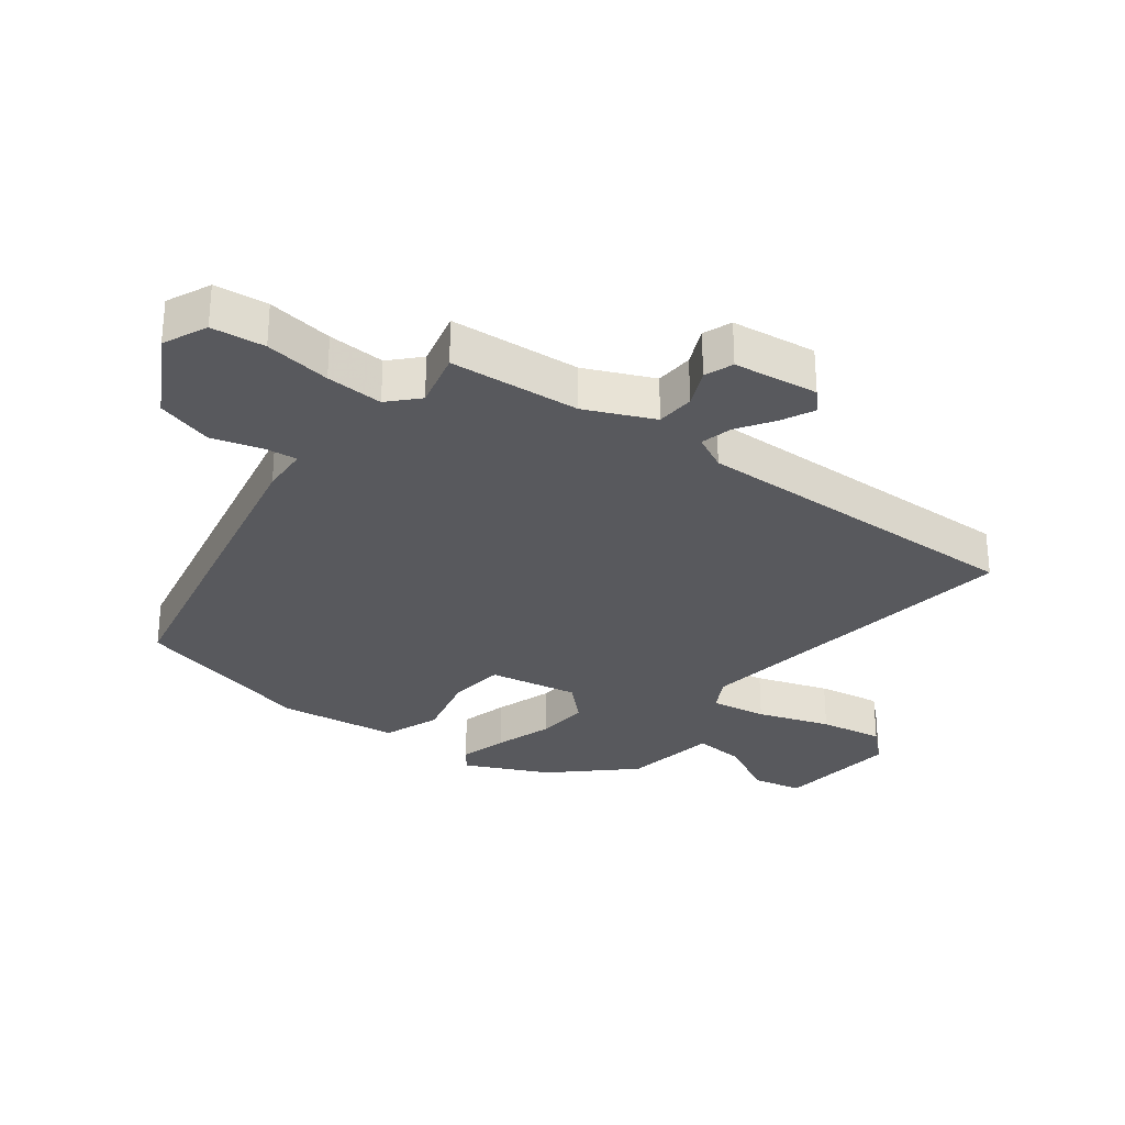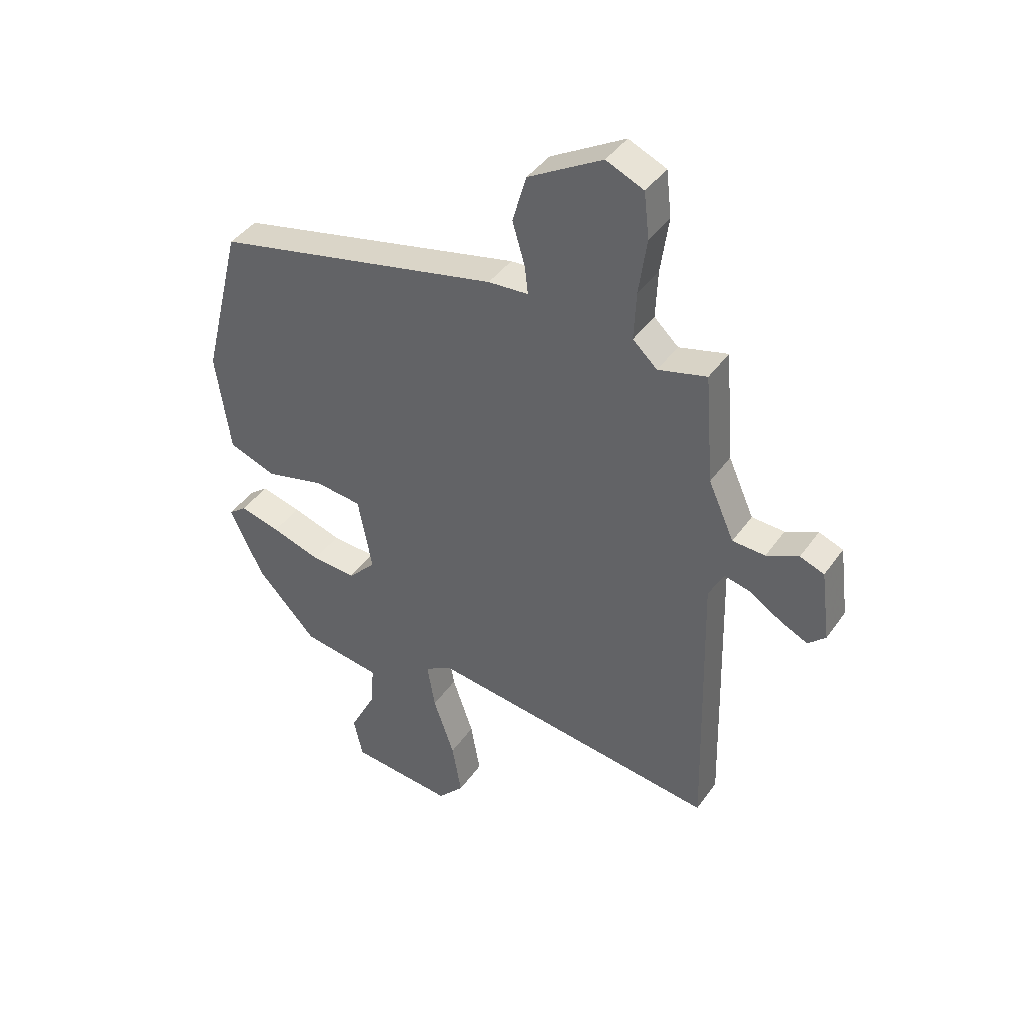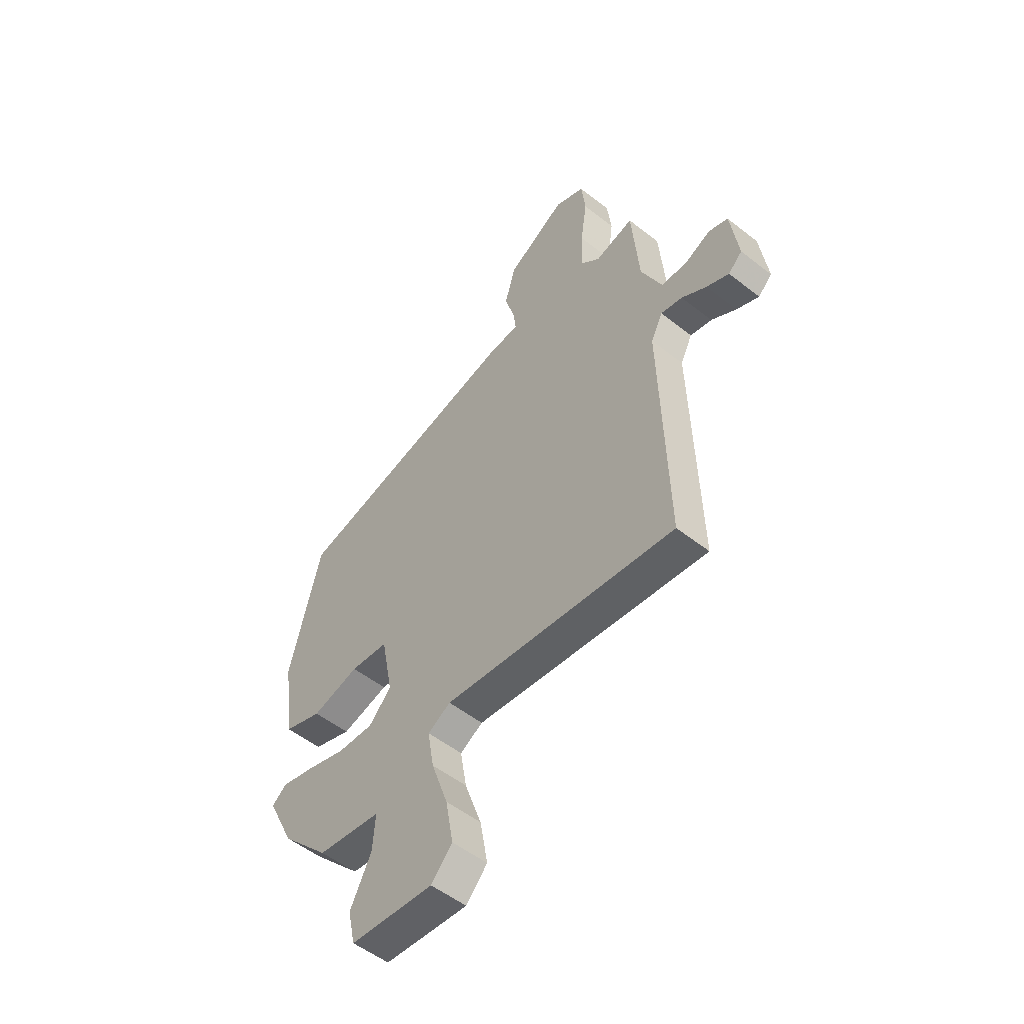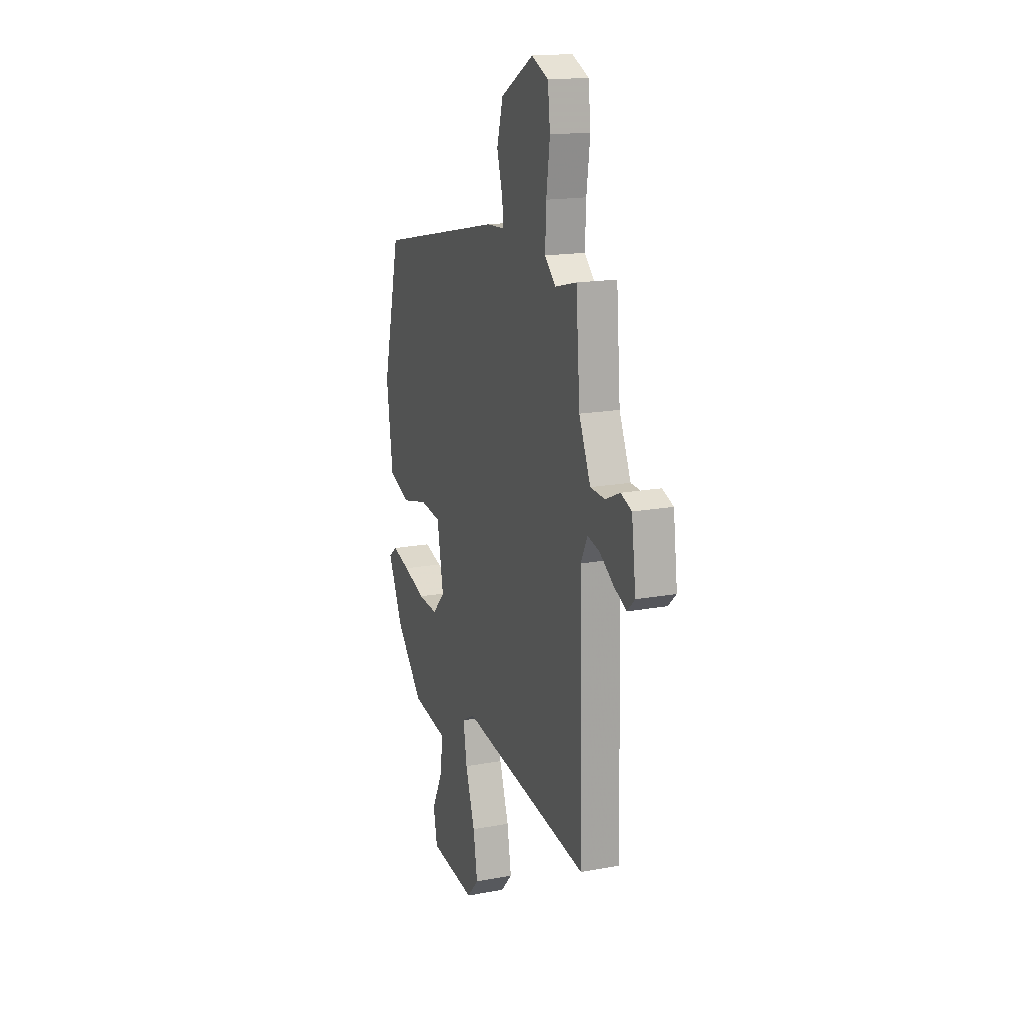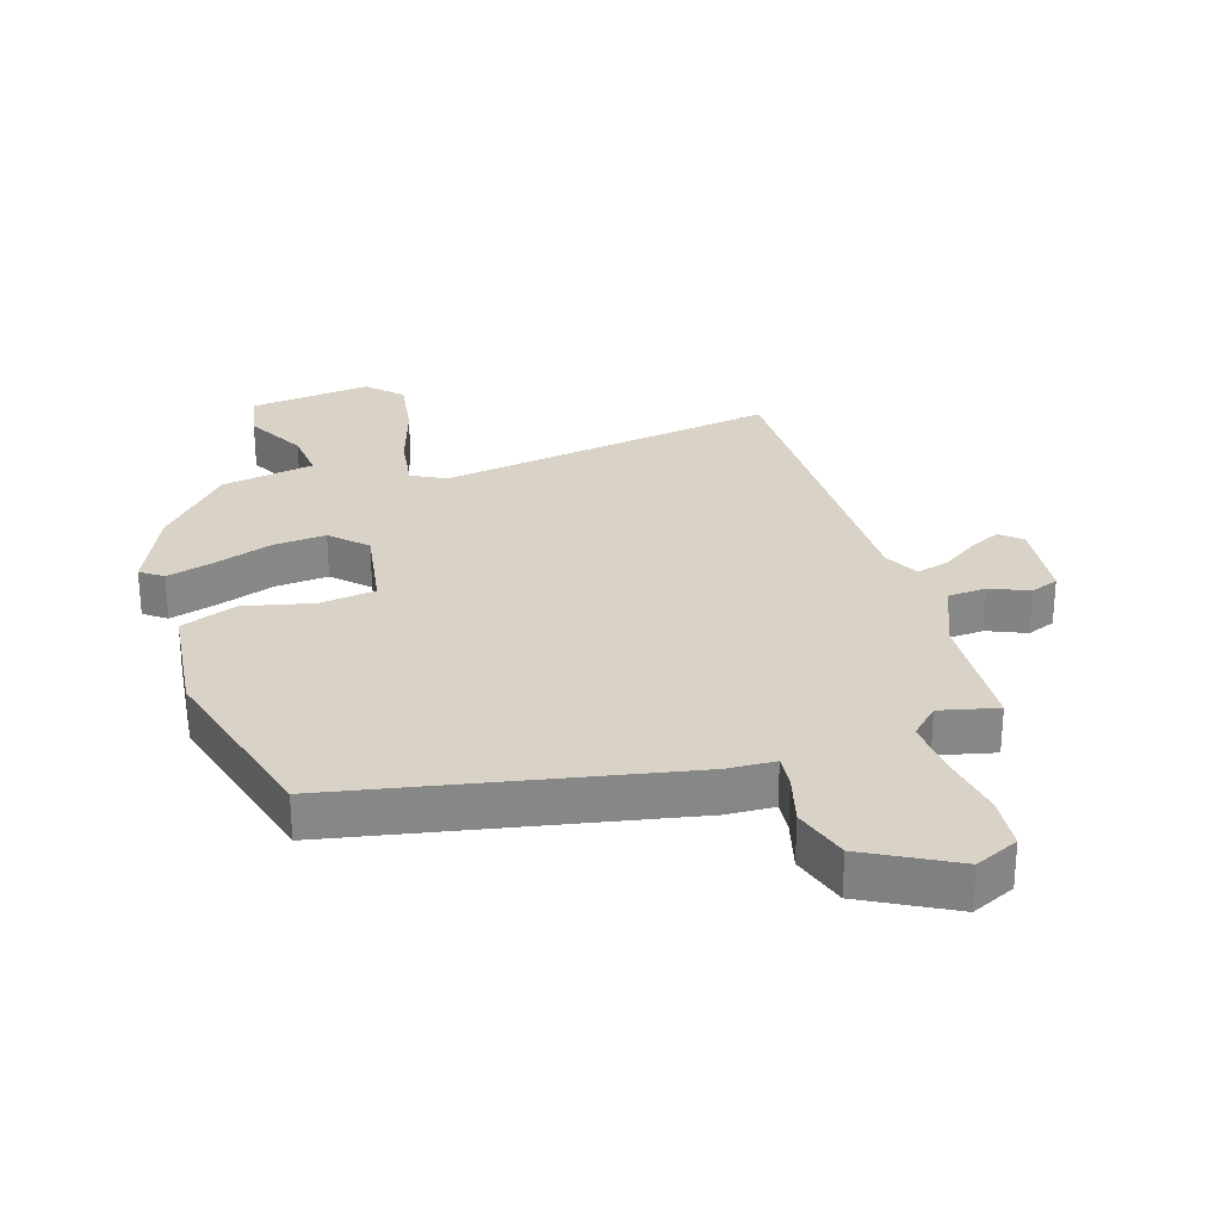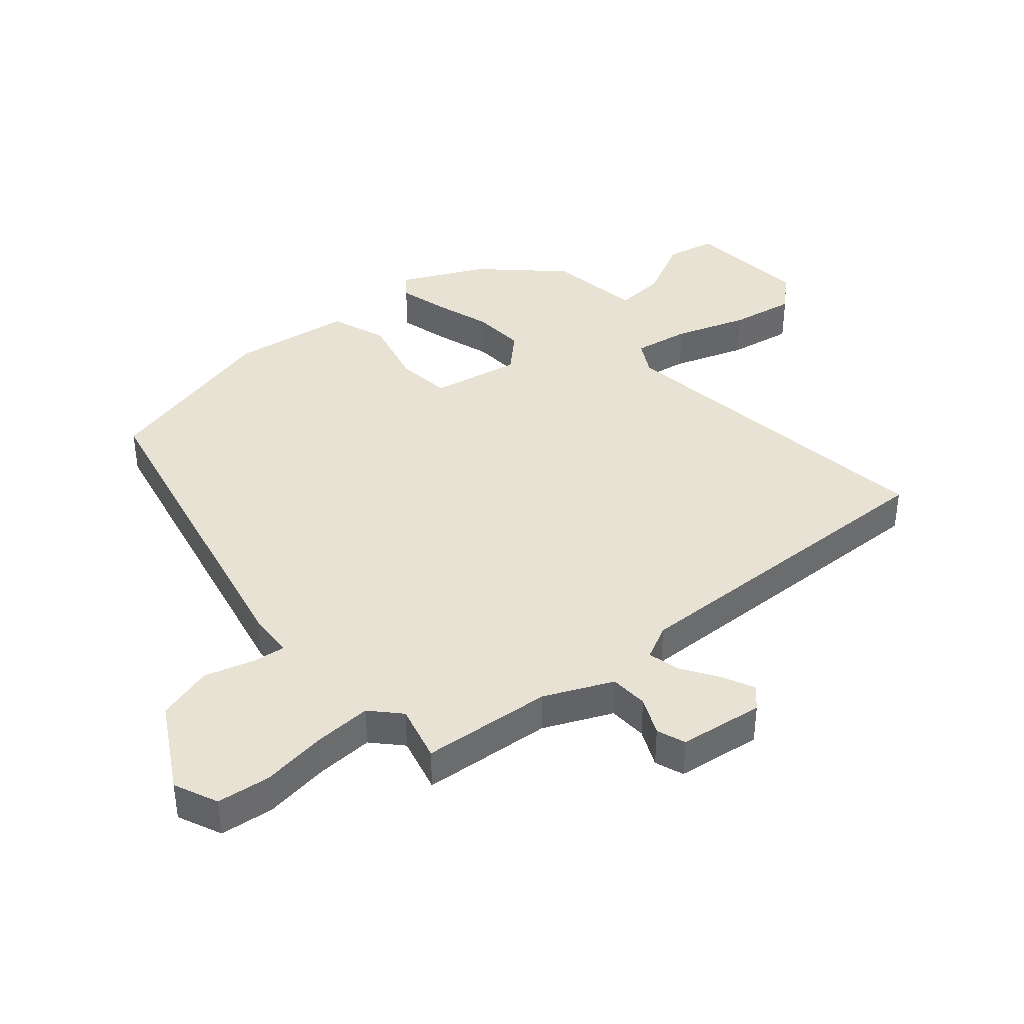
<metadata>
{"format":"obj","ext":"obj","renderer":"f3d","projection":"perspective","resolution":1024,"background":"white","views":[{"elev":-29.8,"azim":52.3,"up":"+Y"},{"elev":41.6,"azim":32.1,"up":"+Z"},{"elev":-53.1,"azim":49.9,"up":"+Z"},{"elev":17.1,"azim":69.7,"up":"+Z"},{"elev":28.0,"azim":-18.8,"up":"+Y"},{"elev":39.7,"azim":49.4,"up":"+Y"}]}
</metadata>
<code>
v 0.495 0.07 0.483
v 0.512 0.07 0.273
v 0.561 0.07 0.164
v 0.623 0.07 0.161
v 0.684 0.07 0.189
v 0.73 0.07 0.172
v 0.748 0.07 0.036
v 0.715 0.07 0.005
v 0.662 0.07 0.03
v 0.603 0.07 0.068
v 0.552 0.07 0.08
v 0.524 0.07 0.024
v 0.538 0.07 -0.523
v -0.014 0.07 -0.45
v -0.068 0.07 -0.48
v -0.053 0.07 -0.57
v -0.013 0.07 -0.686
v 0.005 0.07 -0.789
v -0.045 0.07 -0.843
v -0.242 0.07 -0.824
v -0.259 0.07 -0.745
v -0.209 0.07 -0.646
v -0.203 0.07 -0.565
v -0.354 0.07 -0.542
v -0.468 0.07 -0.421
v -0.532 0.07 -0.288
v -0.497 0.07 -0.261
v -0.42 0.07 -0.281
v -0.326 0.07 -0.311
v -0.241 0.07 -0.316
v -0.188 0.07 -0.261
v -0.215 0.07 -0.117
v -0.305 0.07 -0.107
v -0.417 0.07 -0.135
v -0.508 0.07 -0.102
v -0.535 0.07 0.09
v -0.461 0.07 0.389
v 0.083 0.07 0.509
v 0.159 0.07 0.514
v 0.153 0.07 0.566
v 0.129 0.07 0.647
v 0.155 0.07 0.738
v 0.295 0.07 0.818
v 0.366 0.07 0.787
v 0.376 0.07 0.701
v 0.361 0.07 0.594
v 0.357 0.07 0.502
v 0.403 0.07 0.459
v 0.495 0 0.483
v 0.512 0 0.273
v 0.561 0 0.164
v 0.623 0 0.161
v 0.684 0 0.189
v 0.73 0 0.172
v 0.748 0 0.036
v 0.715 0 0.005
v 0.662 0 0.03
v 0.603 0 0.068
v 0.552 0 0.08
v 0.524 0 0.024
v 0.538 0 -0.523
v -0.014 0 -0.45
v -0.068 0 -0.48
v -0.053 0 -0.57
v -0.013 0 -0.686
v 0.005 0 -0.789
v -0.045 0 -0.843
v -0.242 0 -0.824
v -0.259 0 -0.745
v -0.209 0 -0.646
v -0.203 0 -0.565
v -0.354 0 -0.542
v -0.468 0 -0.421
v -0.532 0 -0.288
v -0.497 0 -0.261
v -0.42 0 -0.281
v -0.326 0 -0.311
v -0.241 0 -0.316
v -0.188 0 -0.261
v -0.215 0 -0.117
v -0.305 0 -0.107
v -0.417 0 -0.135
v -0.508 0 -0.102
v -0.535 0 0.09
v -0.461 0 0.389
v 0.083 0 0.509
v 0.159 0 0.514
v 0.153 0 0.566
v 0.129 0 0.647
v 0.155 0 0.738
v 0.295 0 0.818
v 0.366 0 0.787
v 0.376 0 0.701
v 0.361 0 0.594
v 0.357 0 0.502
v 0.403 0 0.459
f 43 44 45 46
f 43 46 47
f 40 41 42 43
f 39 40 43 47
f 38 39 47 48
f 36 37 38 48
f 33 34 35 36
f 32 33 36 48
f 26 27 28 29
f 24 25 26 29
f 23 24 29 30
f 19 20 21 22
f 19 22 23
f 16 17 18 19
f 15 16 19 23
f 12 13 14
f 11 12 14 15
f 7 8 9 10
f 7 10 11
f 4 5 6 7
f 3 4 7 11
f 2 3 11 15
f 31 32 48 1
f 23 30 31
f 15 23 31
f 1 2 15 31
f 94 93 92 91
f 95 94 91
f 91 90 89 88
f 95 91 88 87
f 96 95 87 86
f 96 86 85 84
f 84 83 82 81
f 96 84 81 80
f 77 76 75 74
f 77 74 73 72
f 78 77 72 71
f 70 69 68 67
f 71 70 67
f 67 66 65 64
f 71 67 64 63
f 62 61 60
f 63 62 60 59
f 58 57 56 55
f 59 58 55
f 55 54 53 52
f 59 55 52 51
f 63 59 51 50
f 49 96 80 79
f 79 78 71
f 79 71 63
f 79 63 50 49
f 1 49 50 2
f 2 50 51 3
f 3 51 52 4
f 4 52 53 5
f 5 53 54 6
f 6 54 55 7
f 7 55 56 8
f 8 56 57 9
f 9 57 58 10
f 10 58 59 11
f 11 59 60 12
f 12 60 61 13
f 13 61 62 14
f 14 62 63 15
f 15 63 64 16
f 16 64 65 17
f 17 65 66 18
f 18 66 67 19
f 19 67 68 20
f 20 68 69 21
f 21 69 70 22
f 22 70 71 23
f 23 71 72 24
f 24 72 73 25
f 25 73 74 26
f 26 74 75 27
f 27 75 76 28
f 28 76 77 29
f 29 77 78 30
f 30 78 79 31
f 31 79 80 32
f 32 80 81 33
f 33 81 82 34
f 34 82 83 35
f 35 83 84 36
f 36 84 85 37
f 37 85 86 38
f 38 86 87 39
f 39 87 88 40
f 40 88 89 41
f 41 89 90 42
f 42 90 91 43
f 43 91 92 44
f 44 92 93 45
f 45 93 94 46
f 46 94 95 47
f 47 95 96 48
f 48 96 49 1

</code>
